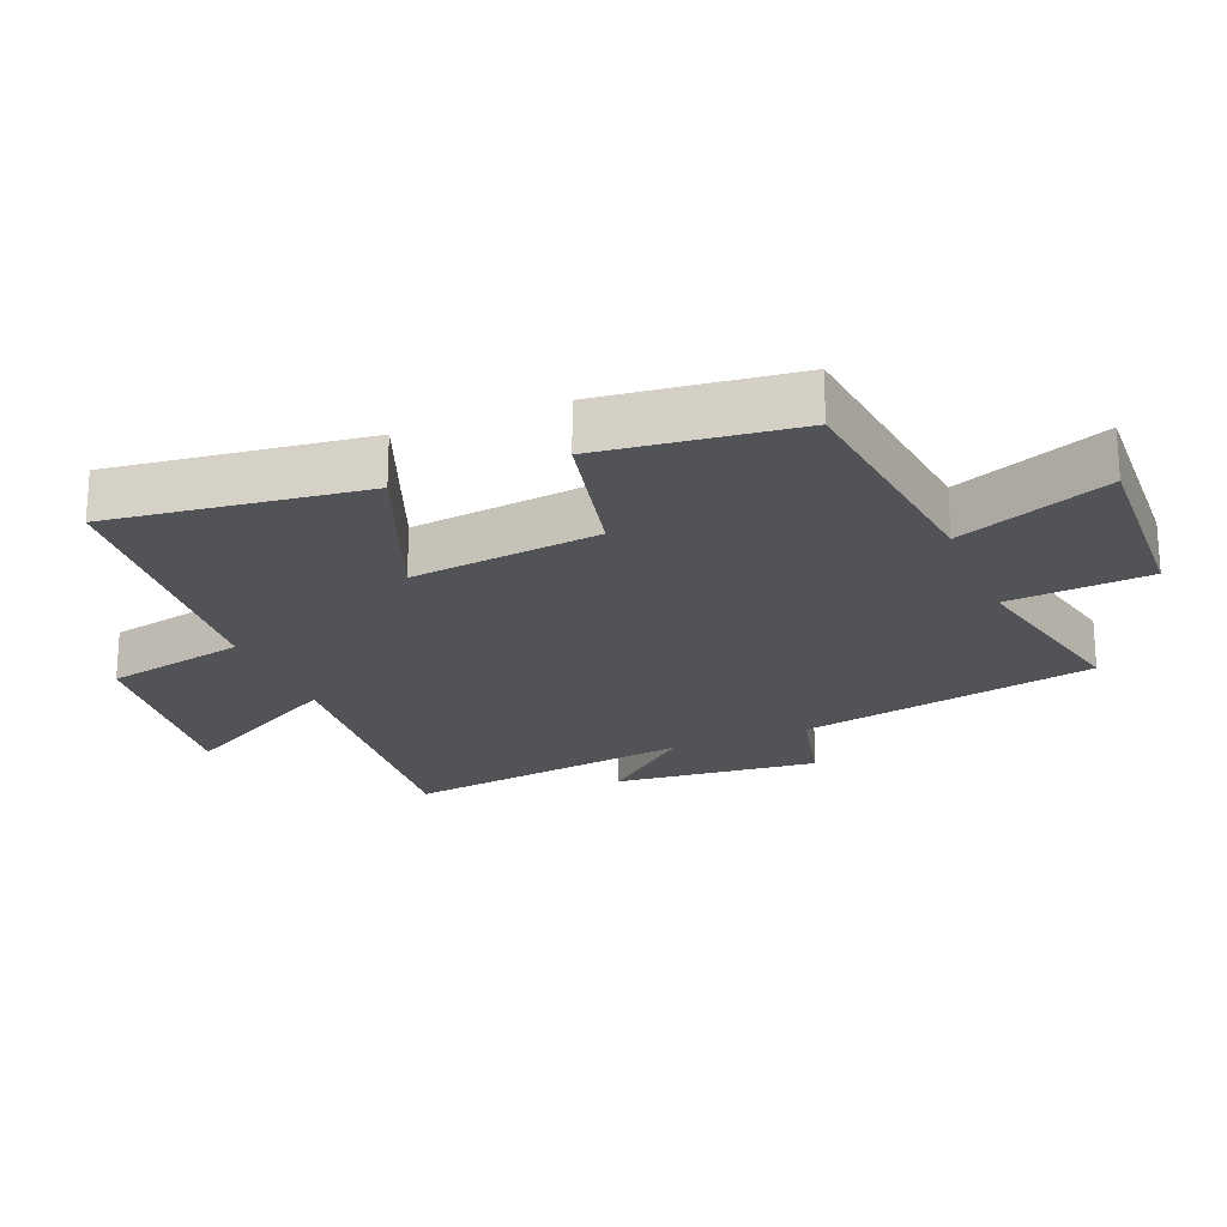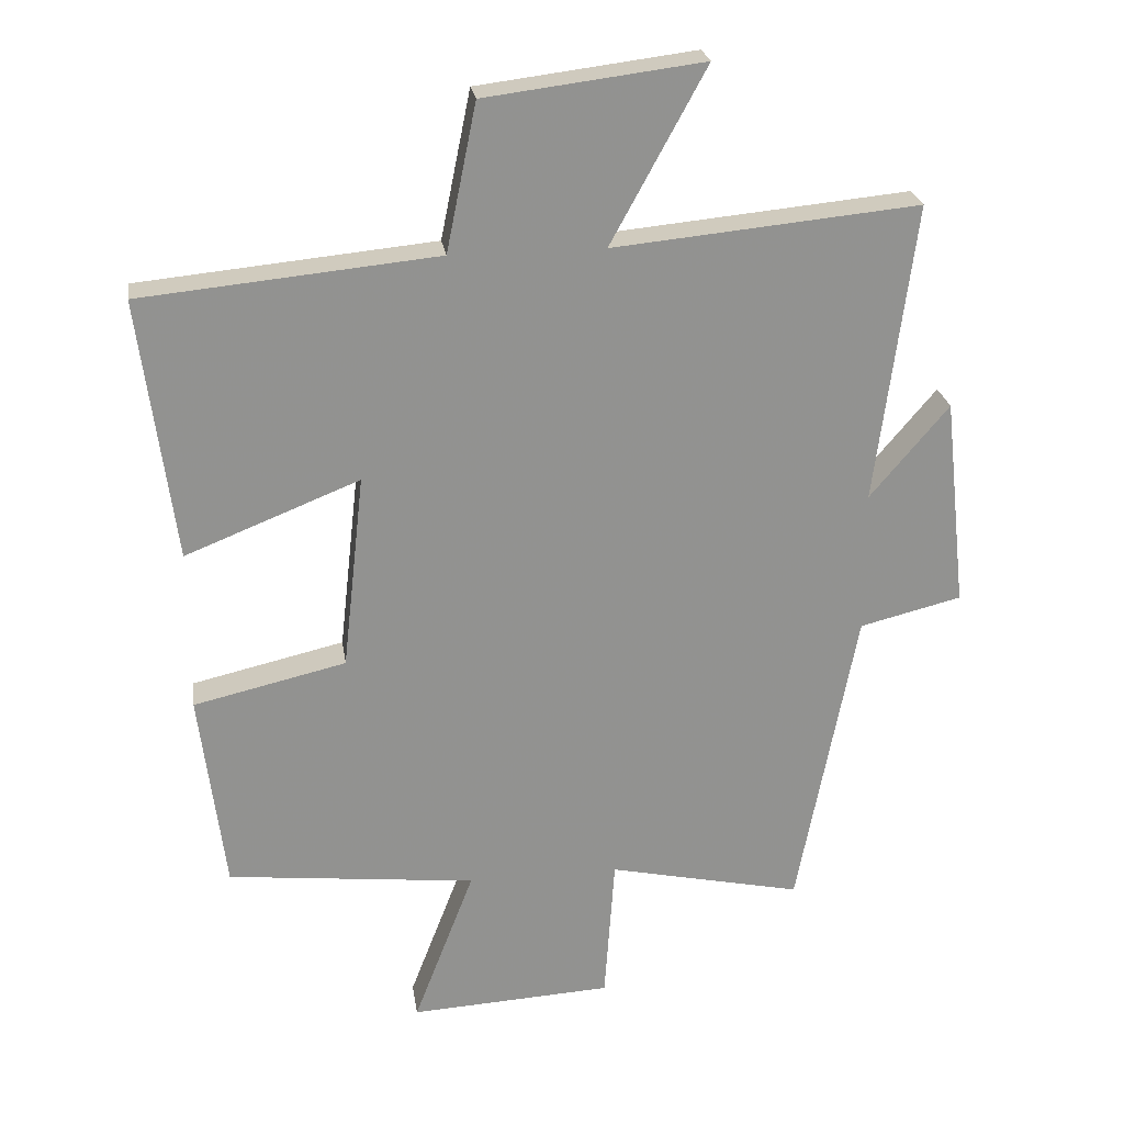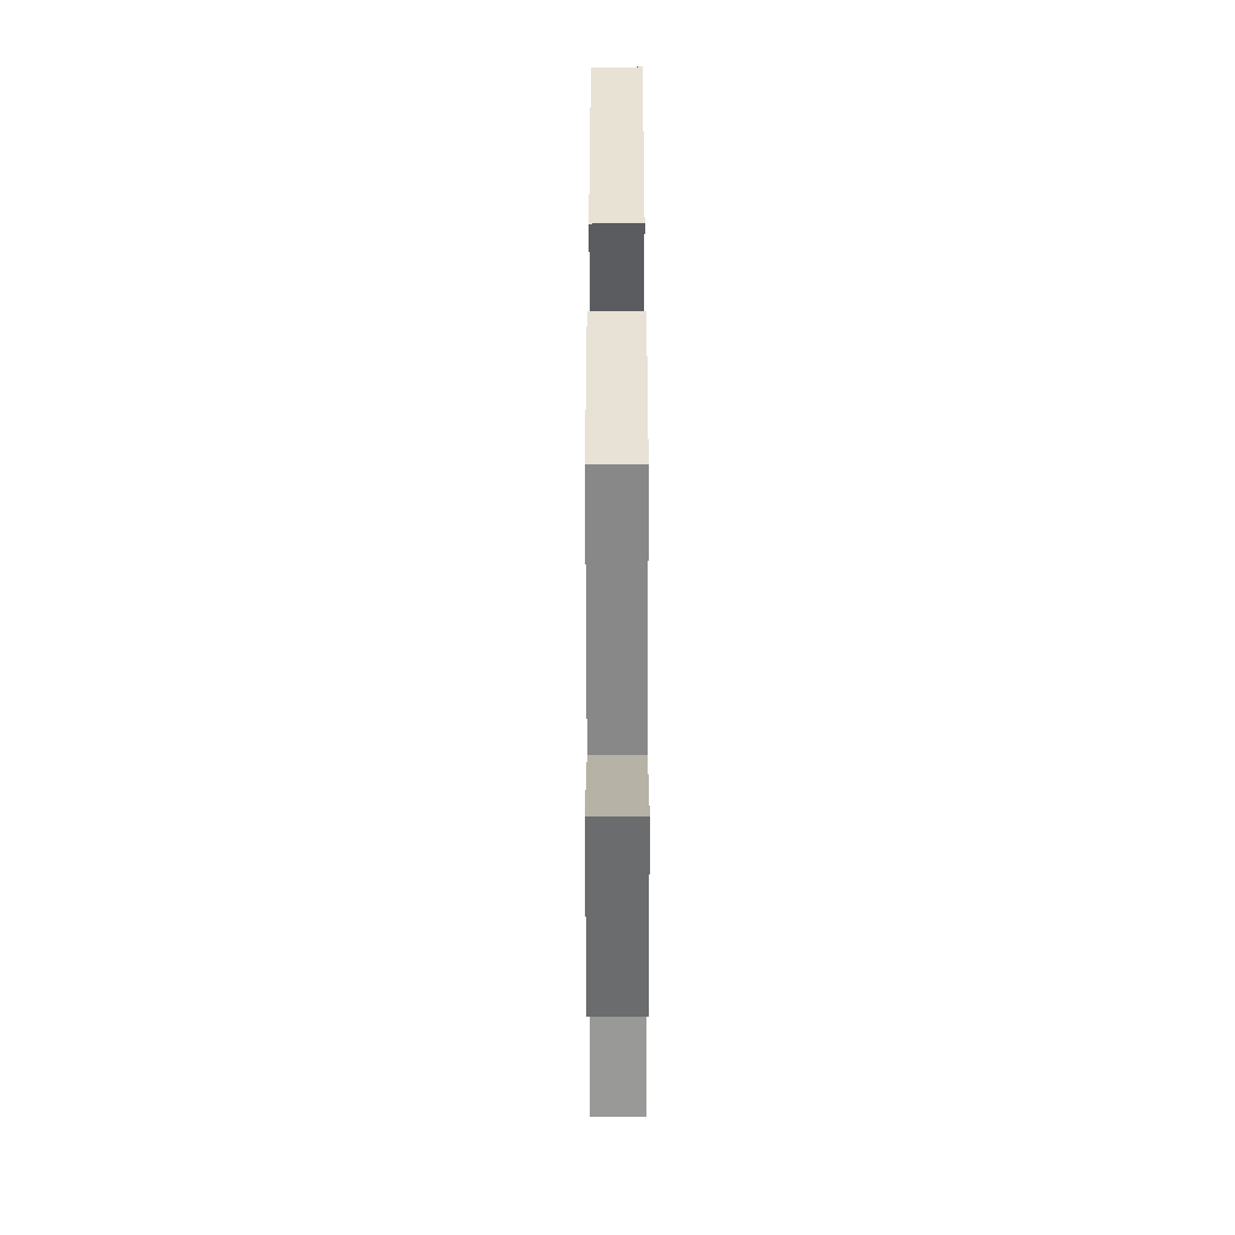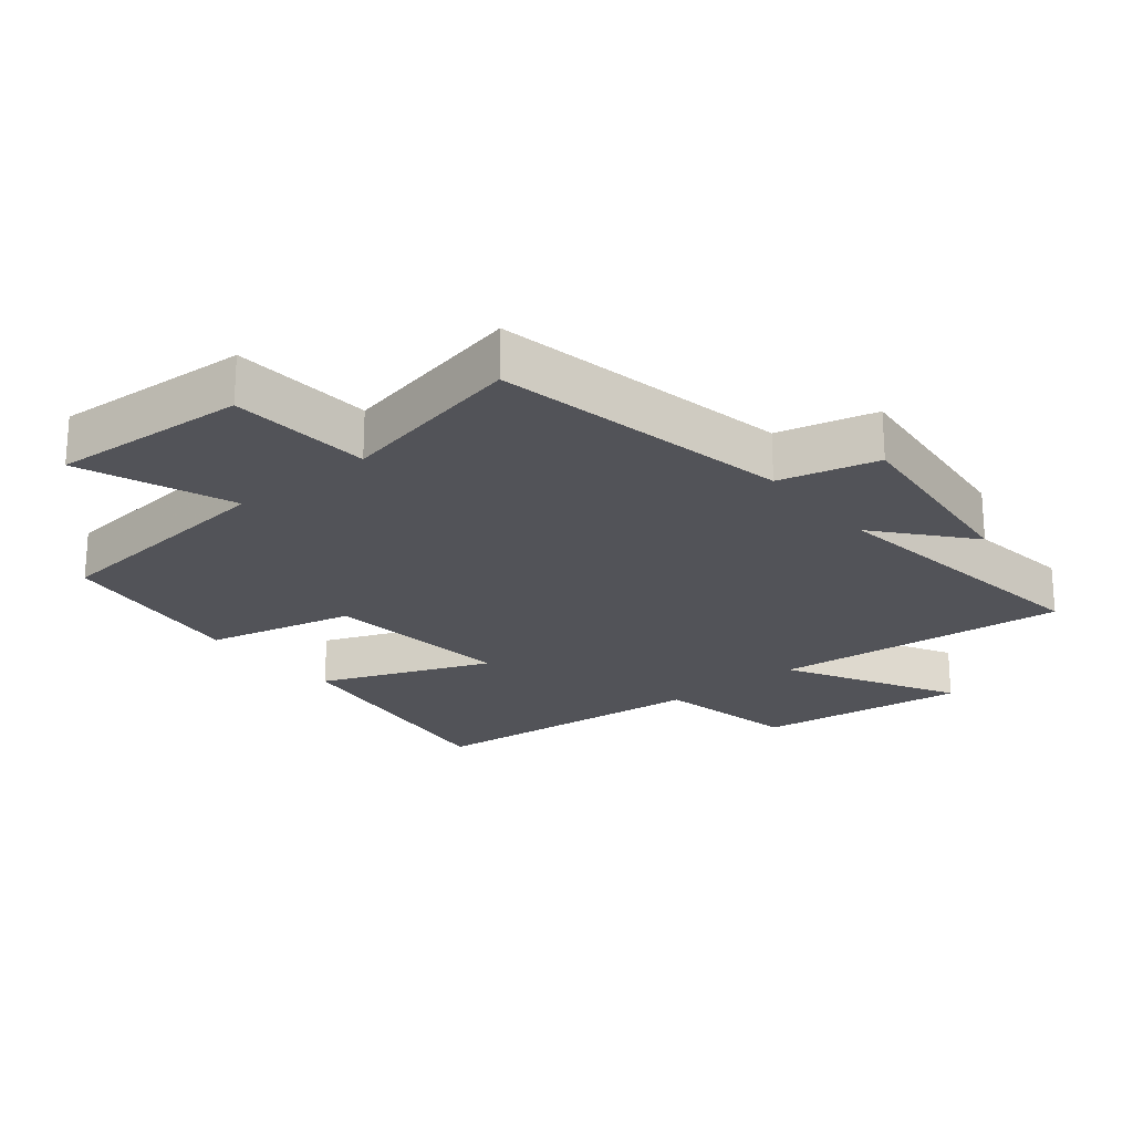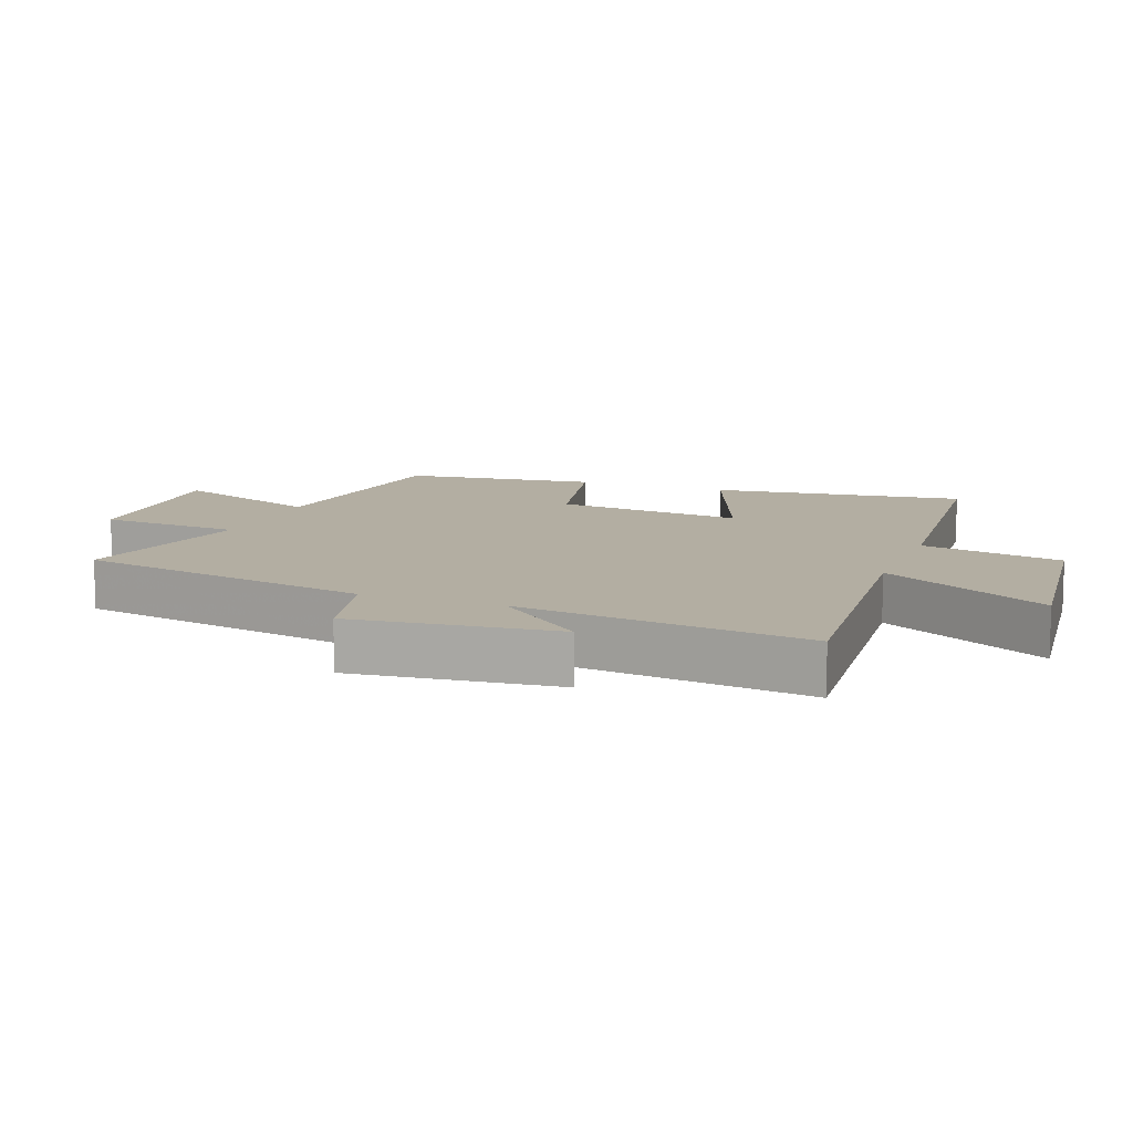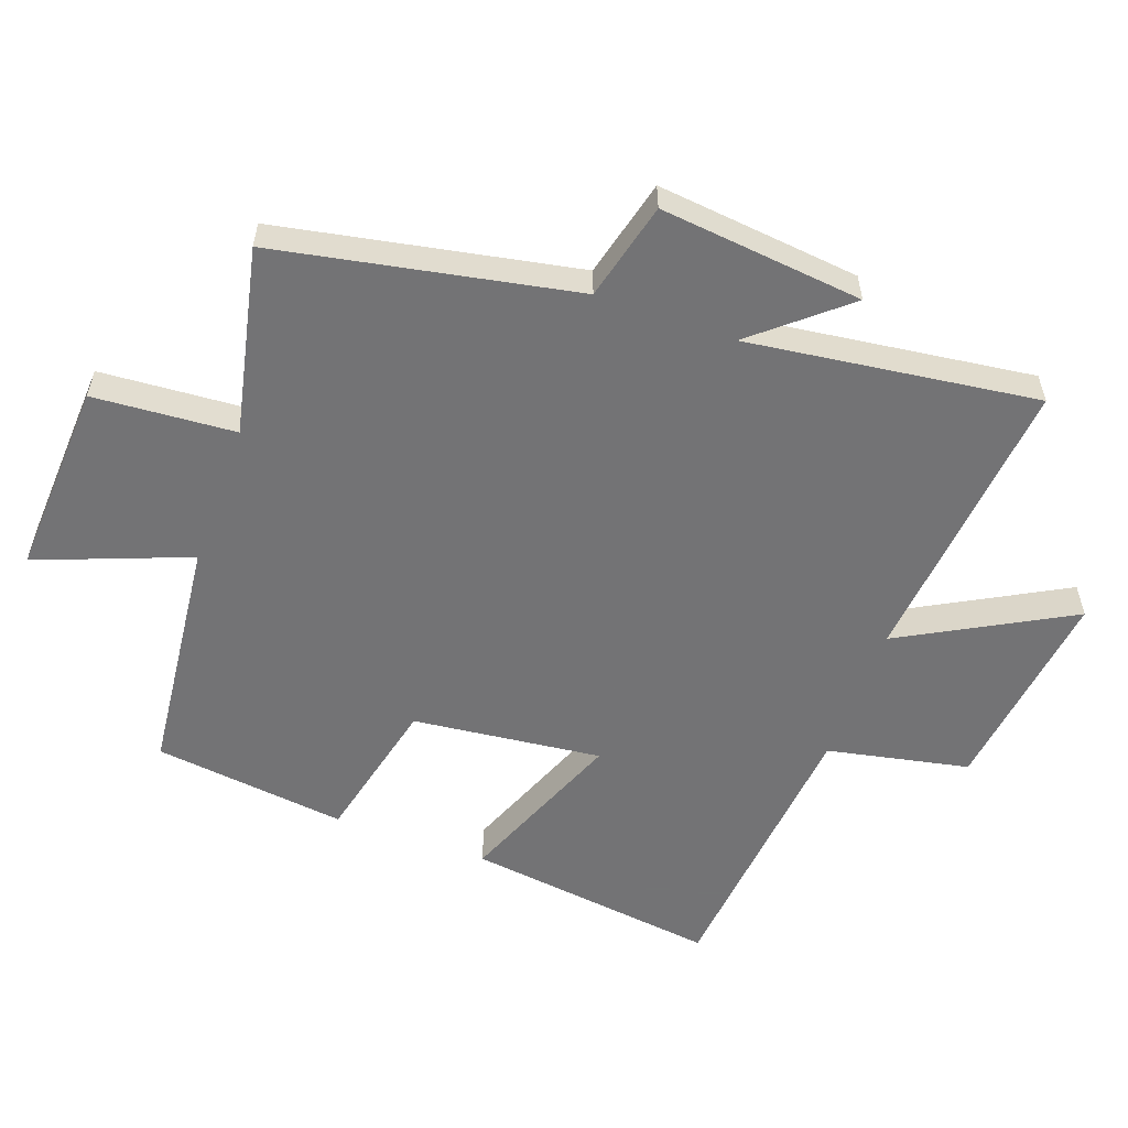
<metadata>
{"format":"obj","ext":"obj","renderer":"f3d","projection":"perspective","resolution":1024,"background":"white","views":[{"elev":-22.0,"azim":112.6,"up":"+Y"},{"elev":24.2,"azim":171.5,"up":"+Z"},{"elev":-56.6,"azim":90.1,"up":"+Z"},{"elev":-22.6,"azim":-140.8,"up":"+Y"},{"elev":10.8,"azim":-69.0,"up":"+Y"},{"elev":-56.0,"azim":-109.8,"up":"+Y"}]}
</metadata>
<code>
v 0.463 0.07 -0.46
v 0.097 0.07 -0.5
v 0.186 0.07 -0.732
v -0.112 0.07 -0.716
v -0.127 0.07 -0.5
v -0.413 0.07 -0.562
v -0.5 0.07 -0.108
v -0.65 0.07 -0.071
v -0.616 0.07 0.239
v -0.5 0.07 0.102
v -0.557 0.07 0.543
v -0.108 0.07 0.5
v -0.248 0.07 0.756
v 0.072 0.07 0.716
v 0.116 0.07 0.5
v 0.551 0.07 0.458
v 0.5 0.07 0.073
v 0.244 0.07 0.175
v 0.276 0.07 -0.113
v 0.5 0.07 -0.165
v 0.463 0 -0.46
v 0.097 0 -0.5
v 0.186 0 -0.732
v -0.112 0 -0.716
v -0.127 0 -0.5
v -0.413 0 -0.562
v -0.5 0 -0.108
v -0.65 0 -0.071
v -0.616 0 0.239
v -0.5 0 0.102
v -0.557 0 0.543
v -0.108 0 0.5
v -0.248 0 0.756
v 0.072 0 0.716
v 0.116 0 0.5
v 0.551 0 0.458
v 0.5 0 0.073
v 0.244 0 0.175
v 0.276 0 -0.113
v 0.5 0 -0.165
f 19 20 1 2
f 18 19 2
f 15 16 17 18
f 15 18 2
f 12 13 14 15
f 12 15 2
f 10 11 12 2
f 7 8 9 10
f 5 6 7 10
f 5 10 2 3
f 3 4 5
f 22 21 40 39
f 22 39 38
f 38 37 36 35
f 22 38 35
f 35 34 33 32
f 22 35 32
f 22 32 31 30
f 30 29 28 27
f 30 27 26 25
f 23 22 30 25
f 25 24 23
f 1 21 22 2
f 2 22 23 3
f 3 23 24 4
f 4 24 25 5
f 5 25 26 6
f 6 26 27 7
f 7 27 28 8
f 8 28 29 9
f 9 29 30 10
f 10 30 31 11
f 11 31 32 12
f 12 32 33 13
f 13 33 34 14
f 14 34 35 15
f 15 35 36 16
f 16 36 37 17
f 17 37 38 18
f 18 38 39 19
f 19 39 40 20
f 20 40 21 1

</code>
